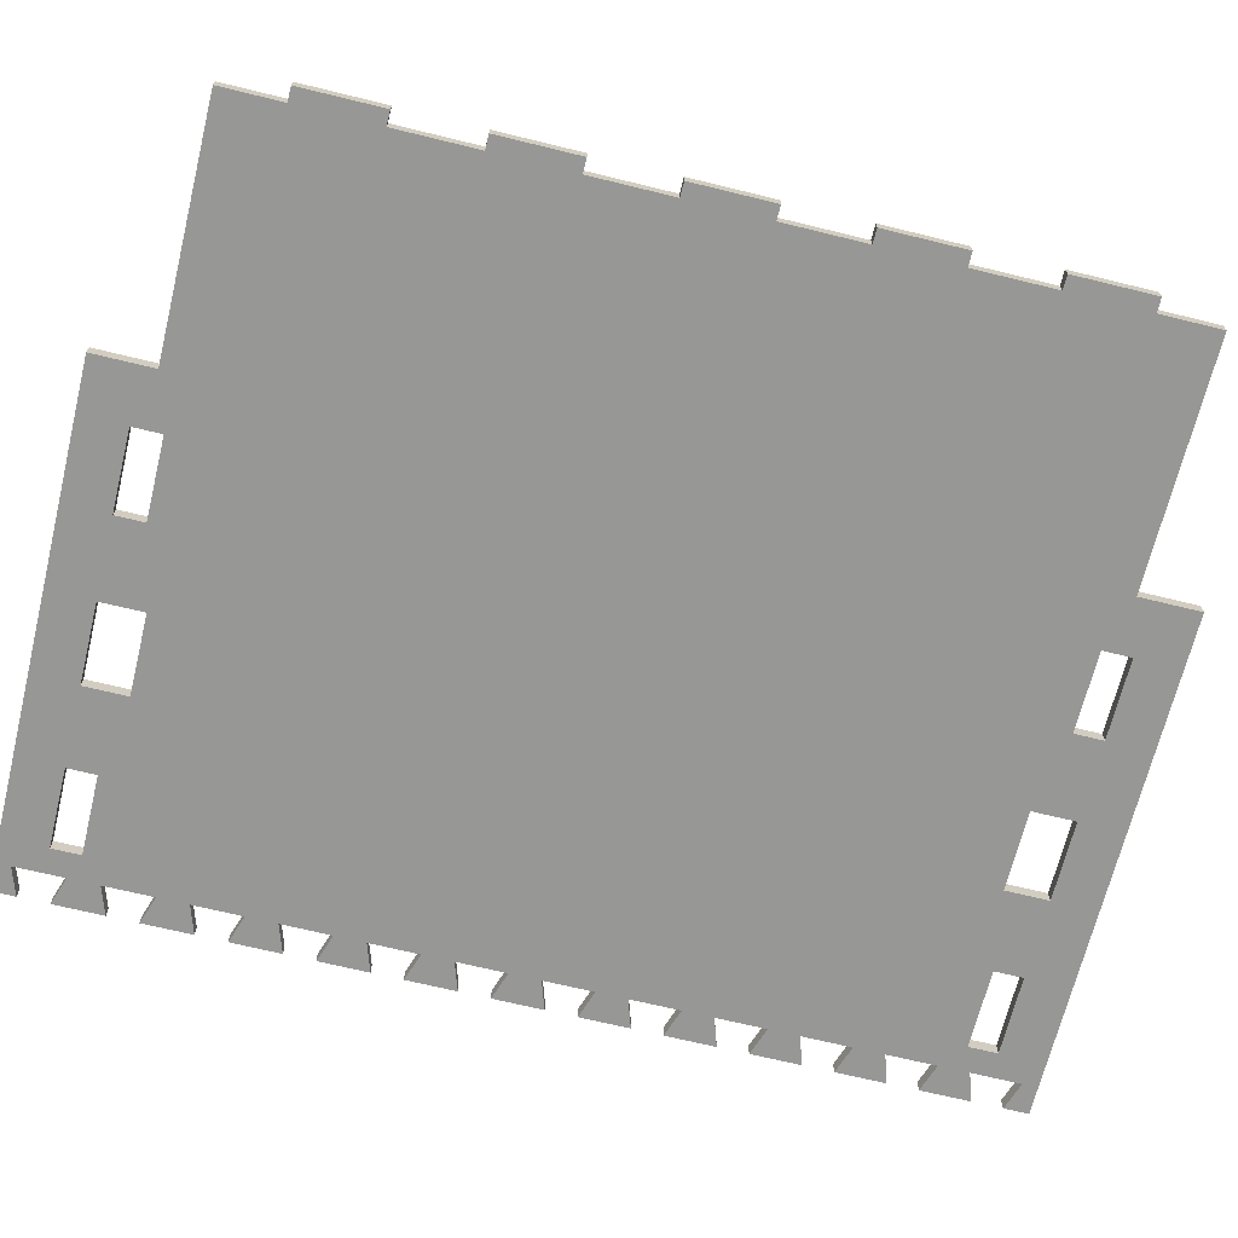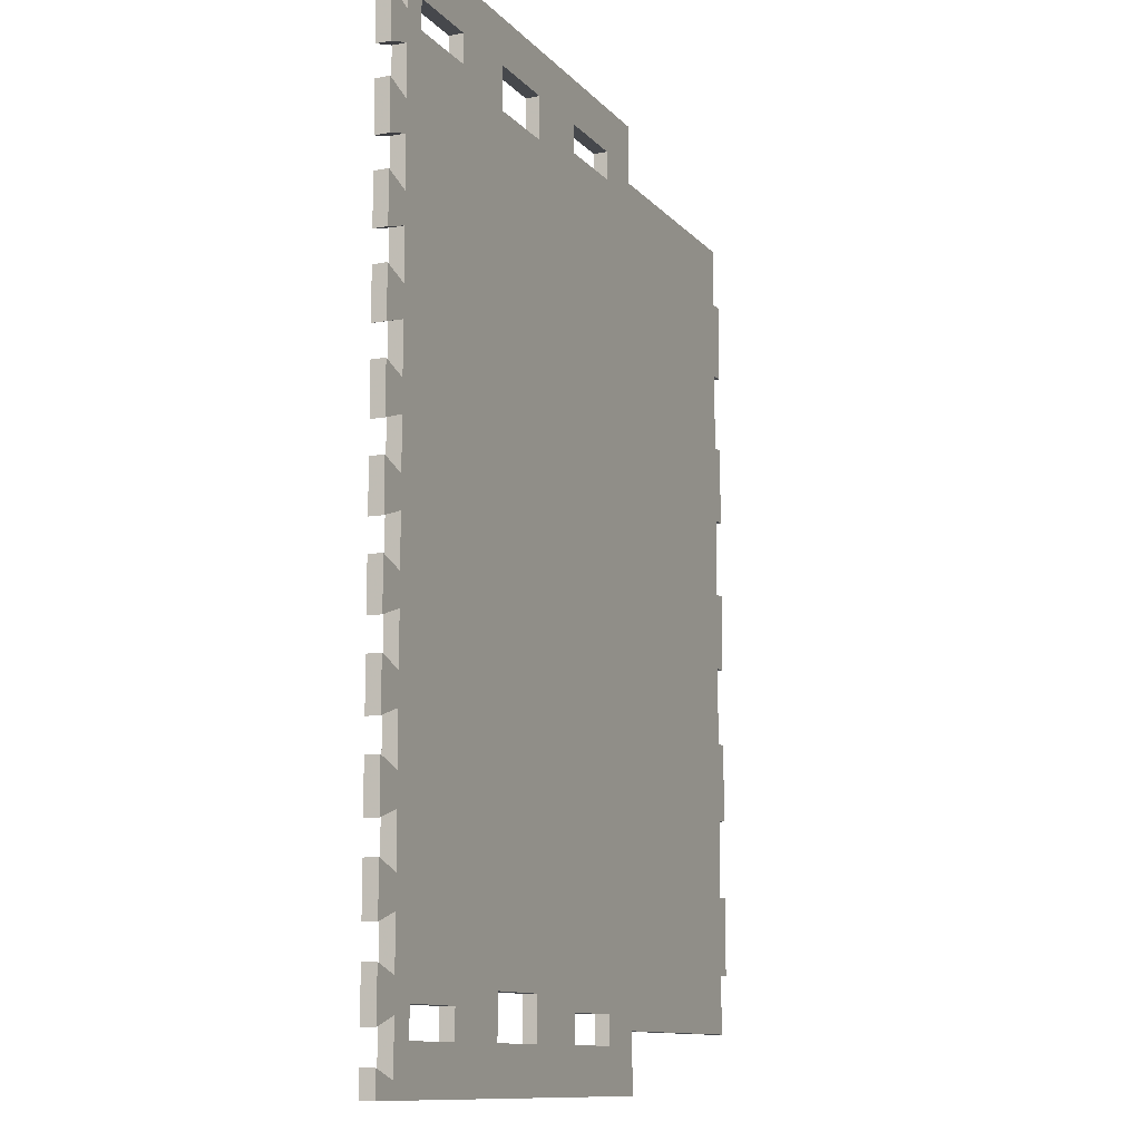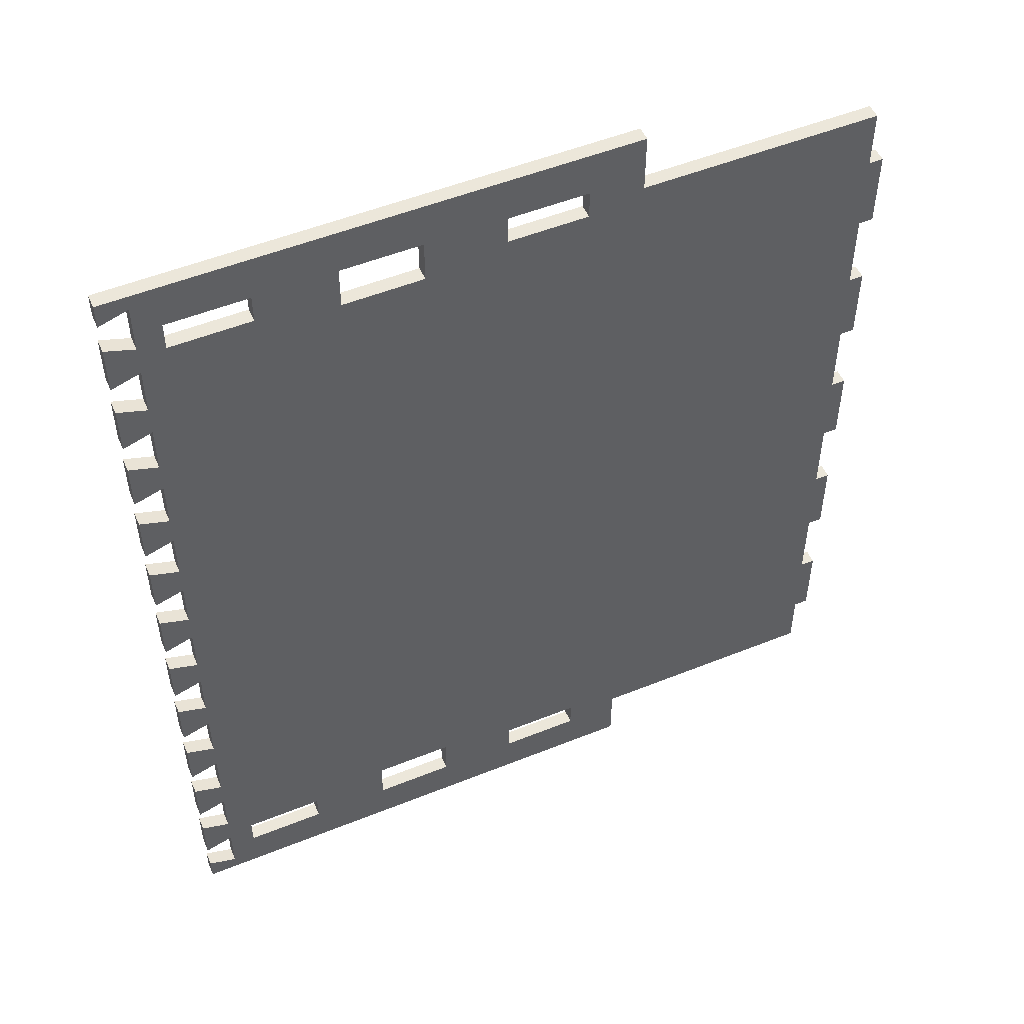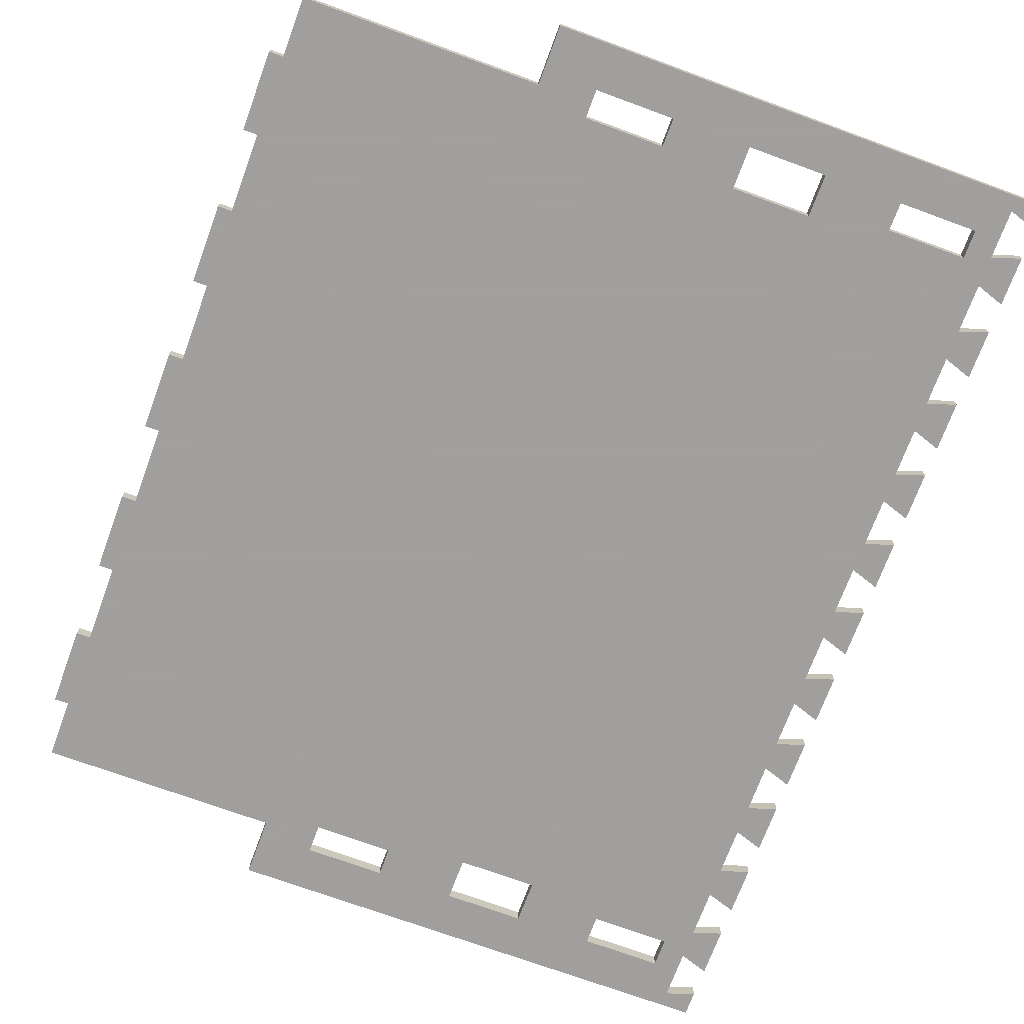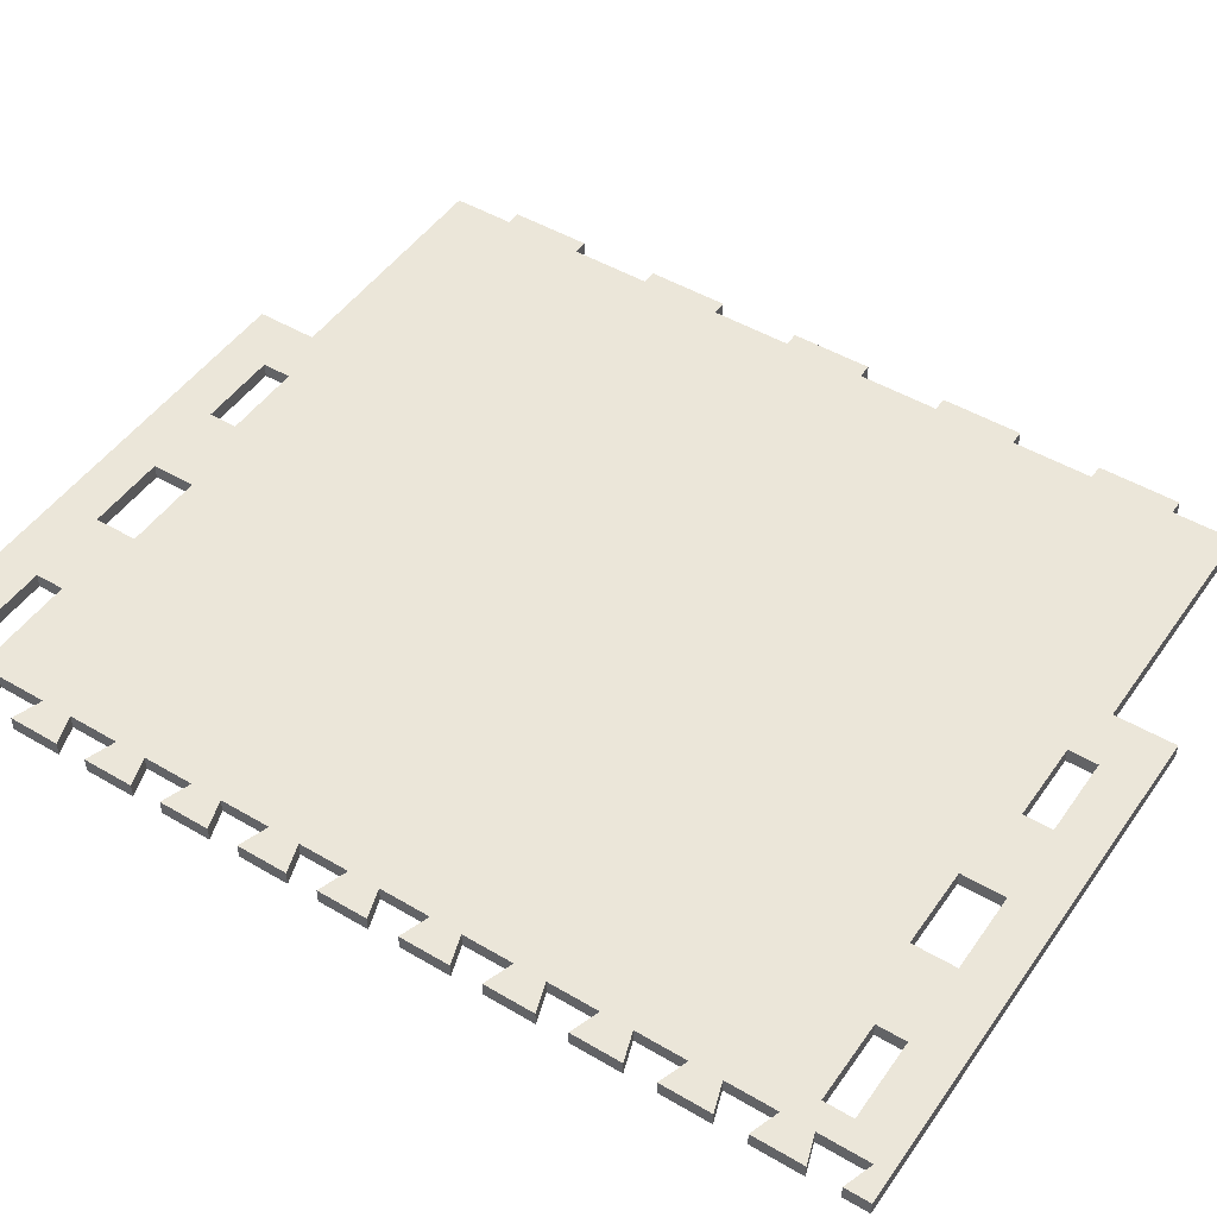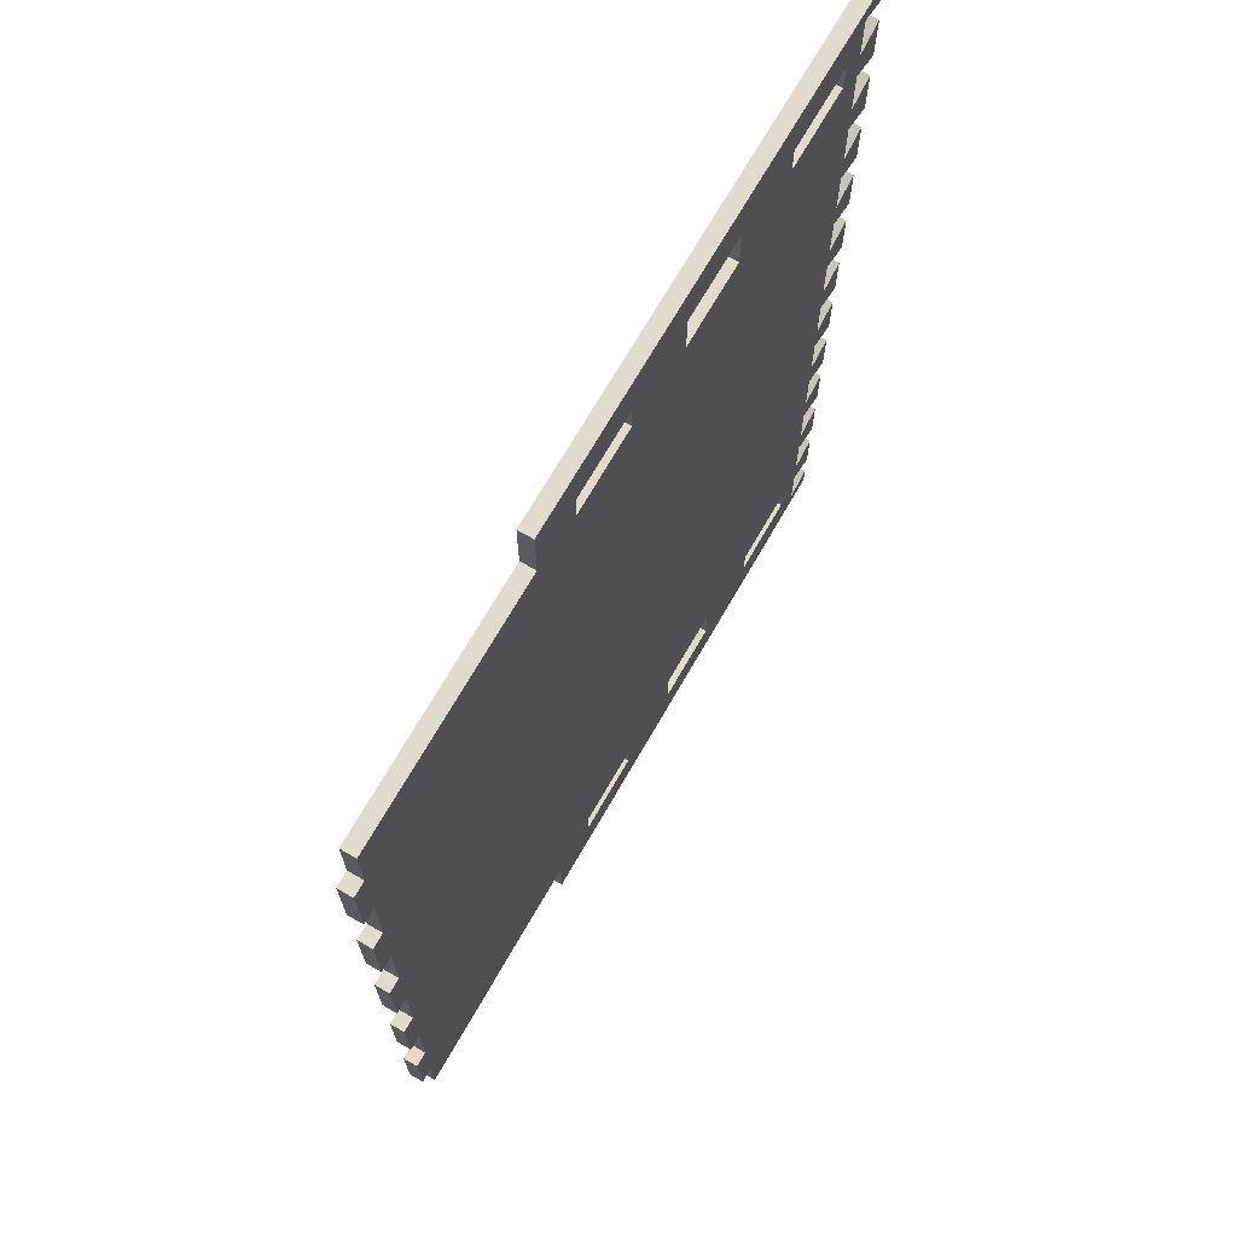
<metadata>
{"format":"obj","ext":"obj","renderer":"f3d","projection":"perspective","resolution":1024,"background":"white","views":[{"elev":-68.1,"azim":76.2,"up":"+Z"},{"elev":-11.2,"azim":-66.1,"up":"+Y"},{"elev":52.1,"azim":-23.5,"up":"+Y"},{"elev":-71.5,"azim":159.8,"up":"+Z"},{"elev":48.3,"azim":-56.6,"up":"+Z"},{"elev":70.4,"azim":119.9,"up":"+Y"}]}
</metadata>
<code>
g IFP-04
v 0 0 0
v 0 0 0.018
v 0 0.062 0
v 0 0.062 0.018
v 0.036 0.05 0
v 0.036 0.05 0.018
v 0.036 0.112 0
v 0.036 0.112 0.018
v 0 0.1 0
v 0 0.1 0.018
v 0 0.131 0
v 0 0.131 0.018
v 0.636 0.131 0
v 0.636 0.131 0.018
v 0.636 0.056 0
v 0.636 0.056 0.018
v 0.936 0.056 0
v 0.936 0.056 0.018
v 0.936 -0.019 0
v 0.936 -0.019 0.018
v 0.954 -0.019 0
v 0.954 -0.019 0.018
v 0.954 -0.119 0
v 0.954 -0.119 0.018
v 0.936 -0.119 0
v 0.936 -0.119 0.018
v 0.936 -0.219 0
v 0.936 -0.219 0.018
v 0.954 -0.219 0
v 0.954 -0.219 0.018
v 0.954 -0.319 0
v 0.954 -0.319 0.018
v 0.936 -0.319 0
v 0.936 -0.319 0.018
v 0.936 -0.419 0
v 0.936 -0.419 0.018
v 0.954 -0.419 0
v 0.954 -0.419 0.018
v 0.954 -0.519 0
v 0.954 -0.519 0.018
v 0.936 -0.519 0
v 0.936 -0.519 0.018
v 0.936 -0.619 0
v 0.936 -0.619 0.018
v 0.954 -0.619 0
v 0.954 -0.619 0.018
v 0.954 -0.719 0
v 0.954 -0.719 0.018
v 0.936 -0.719 0
v 0.936 -0.719 0.018
v 0.936 -0.819 0
v 0.936 -0.819 0.018
v 0.954 -0.819 0
v 0.954 -0.819 0.018
v 0.954 -0.919 0
v 0.954 -0.919 0.018
v 0.936 -0.919 0
v 0.936 -0.919 0.018
v 0.936 -0.994 0
v 0.936 -0.994 0.018
v 0.636 -0.994 0
v 0.636 -0.994 0.018
v 0.636 -1.069 0
v 0.636 -1.069 0.018
v 0 -1.069 0
v 0 -1.069 0.018
v 0 -1.038 0
v 0 -1.038 0.018
v 0.036 -1.05 0
v 0.036 -1.05 0.018
v 0.036 -0.988 0
v 0.036 -0.988 0.018
v 0 -1 0
v 0 -1 0.018
v 0 -0.938 0
v 0 -0.938 0.018
v 0.036 -0.95 0
v 0.036 -0.95 0.018
v 0.036 -0.888 0
v 0.036 -0.888 0.018
v 0 -0.9 0
v 0 -0.9 0.018
v 0 -0.838 0
v 0 -0.838 0.018
v 0.036 -0.85 0
v 0.036 -0.85 0.018
v 0.036 -0.788 0
v 0.036 -0.788 0.018
v 0 -0.8 0
v 0 -0.8 0.018
v 0 -0.738 0
v 0 -0.738 0.018
v 0.036 -0.75 0
v 0.036 -0.75 0.018
v 0.036 -0.688 0
v 0.036 -0.688 0.018
v 0 -0.7 0
v 0 -0.7 0.018
v 0 -0.638 0
v 0 -0.638 0.018
v 0.036 -0.65 0
v 0.036 -0.65 0.018
v 0.036 -0.588 0
v 0.036 -0.588 0.018
v 0 -0.6 0
v 0 -0.6 0.018
v 0 -0.538 0
v 0 -0.538 0.018
v 0.036 -0.55 0
v 0.036 -0.55 0.018
v 0.036 -0.488 0
v 0.036 -0.488 0.018
v 0 -0.5 0
v 0 -0.5 0.018
v 0 -0.438 0
v 0 -0.438 0.018
v 0.036 -0.45 0
v 0.036 -0.45 0.018
v 0.036 -0.388 0
v 0.036 -0.388 0.018
v 0 -0.4 0
v 0 -0.4 0.018
v 0 -0.338 0
v 0 -0.338 0.018
v 0.036 -0.35 0
v 0.036 -0.35 0.018
v 0.036 -0.288 0
v 0.036 -0.288 0.018
v 0 -0.3 0
v 0 -0.3 0.018
v 0 -0.238 0
v 0 -0.238 0.018
v 0.036 -0.25 0
v 0.036 -0.25 0.018
v 0.036 -0.188 0
v 0.036 -0.188 0.018
v 0 -0.2 0
v 0 -0.2 0.018
v 0 -0.138 0
v 0 -0.138 0.018
v 0.036 -0.15 0
v 0.036 -0.15 0.018
v 0.036 -0.088 0
v 0.036 -0.088 0.018
v 0 -0.1 0
v 0 -0.1 0.018
v 0 -0.038 0
v 0 -0.038 0.018
v 0.036 -0.05 0
v 0.036 -0.05 0.018
v 0.036 0.012 0
v 0.036 0.012 0.018
v 0.268 0.02 0
v 0.268 0.02 0.018
v 0.268 0.074 0
v 0.268 0.074 0.018
v 0.368 0.074 0
v 0.368 0.074 0.018
v 0.368 0.02 0
v 0.368 0.02 0.018
v 0.268 -0.994 0
v 0.268 -0.994 0.018
v 0.268 -0.958 0
v 0.268 -0.958 0.018
v 0.368 -0.958 0
v 0.368 -0.958 0.018
v 0.368 -1.012 0
v 0.368 -1.012 0.018
v 0.268 -1.012 0
v 0.268 -1.012 0.018
v 0.468 -0.976 0
v 0.468 -0.976 0.018
v 0.568 -0.976 0
v 0.568 -0.976 0.018
v 0.568 -1.012 0
v 0.568 -1.012 0.018
v 0.468 -1.012 0
v 0.468 -1.012 0.018
v 0.068 -0.994 0
v 0.068 -0.994 0.018
v 0.068 -0.976 0
v 0.068 -0.976 0.018
v 0.168 -0.976 0
v 0.168 -0.976 0.018
v 0.168 -1.012 0
v 0.168 -1.012 0.018
v 0.068 -1.012 0
v 0.068 -1.012 0.018
v 0.168 0.074 0
v 0.168 0.074 0.018
v 0.168 0.038 0
v 0.168 0.038 0.018
v 0.068 0.038 0
v 0.068 0.038 0.018
v 0.068 0.074 0
v 0.068 0.074 0.018
v 0.468 0.074 0
v 0.468 0.074 0.018
v 0.568 0.074 0
v 0.568 0.074 0.018
v 0.568 0.038 0
v 0.568 0.038 0.018
v 0.468 0.038 0
v 0.468 0.038 0.018
f 1 2 4 3
f 3 4 6 5
f 5 6 8 7
f 7 8 10 9
f 9 10 12 11
f 11 12 14 13
f 13 14 16 15
f 15 16 18 17
f 17 18 20 19
f 19 20 22 21
f 21 22 24 23
f 23 24 26 25
f 25 26 28 27
f 27 28 30 29
f 29 30 32 31
f 31 32 34 33
f 33 34 36 35
f 35 36 38 37
f 37 38 40 39
f 39 40 42 41
f 41 42 44 43
f 43 44 46 45
f 45 46 48 47
f 47 48 50 49
f 49 50 52 51
f 51 52 54 53
f 53 54 56 55
f 55 56 58 57
f 57 58 60 59
f 59 60 62 61
f 61 62 64 63
f 63 64 66 65
f 65 66 68 67
f 67 68 70 69
f 69 70 72 71
f 71 72 74 73
f 73 74 76 75
f 75 76 78 77
f 77 78 80 79
f 79 80 82 81
f 81 82 84 83
f 83 84 86 85
f 85 86 88 87
f 87 88 90 89
f 89 90 92 91
f 91 92 94 93
f 93 94 96 95
f 95 96 98 97
f 97 98 100 99
f 99 100 102 101
f 101 102 104 103
f 103 104 106 105
f 105 106 108 107
f 107 108 110 109
f 109 110 112 111
f 111 112 114 113
f 113 114 116 115
f 115 116 118 117
f 117 118 120 119
f 119 120 122 121
f 121 122 124 123
f 123 124 126 125
f 125 126 128 127
f 127 128 130 129
f 129 130 132 131
f 131 132 134 133
f 133 134 136 135
f 135 136 138 137
f 137 138 140 139
f 139 140 142 141
f 141 142 144 143
f 143 144 146 145
f 145 146 148 147
f 147 148 150 149
f 149 150 152 151
f 151 152 2 1
f 153 155 156 154
f 155 157 158 156
f 157 159 160 158
f 159 153 154 160
f 161 163 164 162
f 163 165 166 164
f 165 167 168 166
f 167 169 170 168
f 169 161 162 170
f 171 173 174 172
f 173 175 176 174
f 175 177 178 176
f 177 171 172 178
f 179 181 182 180
f 181 183 184 182
f 183 185 186 184
f 185 187 188 186
f 187 179 180 188
f 189 191 192 190
f 191 193 194 192
f 193 195 196 194
f 195 189 190 196
f 197 199 200 198
f 199 201 202 200
f 201 203 204 202
f 203 197 198 204
f 21 23 19
f 20 24 22
f 19 23 25
f 26 24 20
f 17 19 15
f 16 20 18
f 13 15 199
f 200 16 14
f 13 157 11
f 12 158 14
f 11 7 9
f 10 8 12
f 7 195 5
f 6 196 8
f 5 151 3
f 4 152 6
f 3 151 1
f 2 152 4
f 151 193 149
f 150 194 152
f 149 143 147
f 148 144 150
f 147 143 145
f 146 144 148
f 143 153 141
f 142 154 144
f 139 141 137
f 138 142 140
f 141 135 137
f 138 136 142
f 135 153 133
f 134 154 136
f 133 127 131
f 132 128 134
f 131 127 129
f 130 128 132
f 127 159 125
f 126 160 128
f 125 119 123
f 124 120 126
f 123 119 121
f 122 120 124
f 119 35 117
f 118 36 120
f 117 111 115
f 116 112 118
f 115 111 113
f 114 112 116
f 111 41 109
f 110 42 112
f 109 103 107
f 108 104 110
f 107 103 105
f 106 104 108
f 103 165 101
f 102 166 104
f 101 95 99
f 100 96 102
f 99 95 97
f 98 96 100
f 95 163 93
f 94 164 96
f 93 87 91
f 92 88 94
f 91 87 89
f 90 88 92
f 87 163 85
f 86 164 88
f 85 79 83
f 84 80 86
f 83 79 81
f 82 80 84
f 79 181 77
f 78 182 80
f 77 71 75
f 76 72 78
f 75 71 73
f 74 72 76
f 71 187 69
f 70 188 72
f 67 69 65
f 66 70 68
f 167 63 65
f 66 64 168
f 61 63 175
f 176 64 62
f 57 59 61
f 62 60 58
f 51 55 57
f 58 56 52
f 53 55 51
f 52 56 54
f 49 51 61
f 62 52 50
f 43 47 49
f 50 48 44
f 45 47 43
f 44 48 46
f 41 43 173
f 174 44 42
f 35 39 41
f 42 40 36
f 37 39 35
f 36 40 38
f 33 35 201
f 202 36 34
f 27 31 33
f 34 32 28
f 29 31 27
f 28 32 30
f 25 27 15
f 16 28 26
f 19 25 15
f 16 26 20
f 15 27 201
f 202 28 16
f 27 33 201
f 202 34 28
f 199 15 201
f 202 16 200
f 13 199 197
f 198 200 14
f 13 197 157
f 158 198 14
f 197 203 157
f 158 204 198
f 157 155 11
f 12 156 158
f 155 7 11
f 12 8 156
f 155 189 7
f 8 190 156
f 189 195 7
f 8 196 190
f 195 193 5
f 6 194 196
f 5 193 151
f 152 194 6
f 193 191 149
f 150 192 194
f 149 191 143
f 144 192 150
f 191 153 143
f 144 154 192
f 141 153 135
f 136 154 142
f 153 159 133
f 134 160 154
f 133 159 127
f 128 160 134
f 125 159 119
f 120 160 126
f 159 35 119
f 120 36 160
f 203 35 159
f 160 36 204
f 35 41 117
f 118 42 36
f 117 41 111
f 112 42 118
f 41 165 109
f 110 166 42
f 109 165 103
f 104 166 110
f 101 165 95
f 96 166 102
f 165 163 95
f 96 164 166
f 93 163 87
f 88 164 94
f 163 183 85
f 86 184 164
f 85 183 79
f 80 184 86
f 183 181 79
f 80 182 184
f 77 181 71
f 72 182 78
f 181 179 71
f 72 180 182
f 179 187 71
f 72 188 180
f 187 185 69
f 70 186 188
f 185 169 69
f 70 170 186
f 161 169 185
f 186 170 162
f 69 169 65
f 66 170 70
f 169 167 65
f 66 168 170
f 177 63 167
f 168 64 178
f 175 63 177
f 178 64 176
f 173 61 175
f 176 62 174
f 49 61 173
f 174 62 50
f 43 49 173
f 174 50 44
f 51 57 61
f 62 58 52
f 41 173 171
f 172 174 42
f 41 171 165
f 166 172 42
f 165 171 167
f 168 172 166
f 171 177 167
f 168 178 172
f 163 161 183
f 184 162 164
f 183 161 185
f 186 162 184
f 201 35 203
f 204 36 202
f 157 203 159
f 160 204 158
f 155 153 191
f 192 154 156
f 189 155 191
f 192 156 190

</code>
